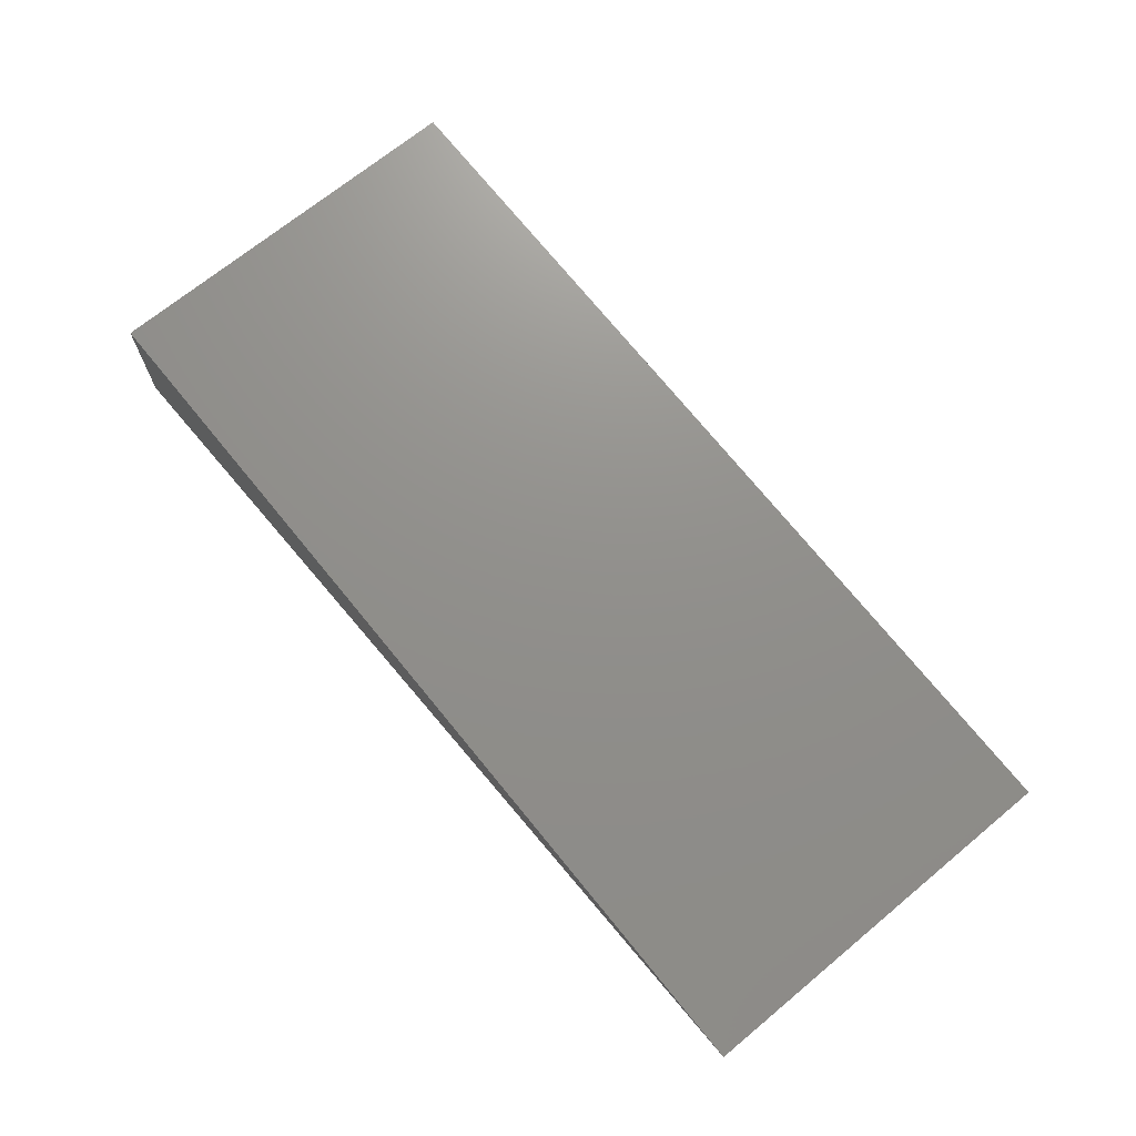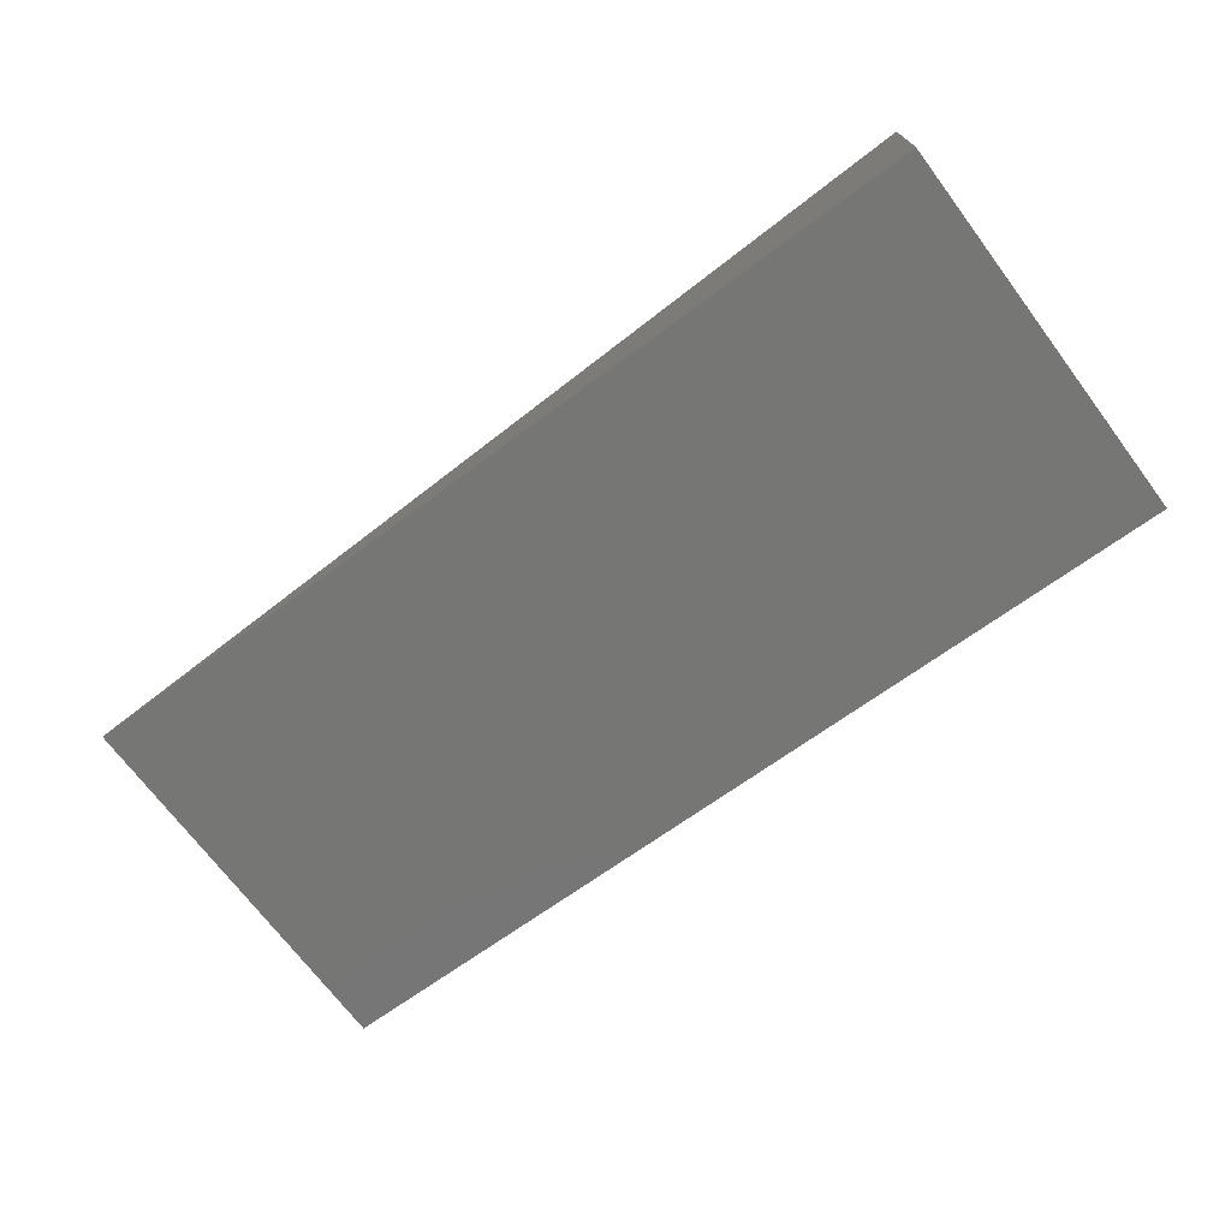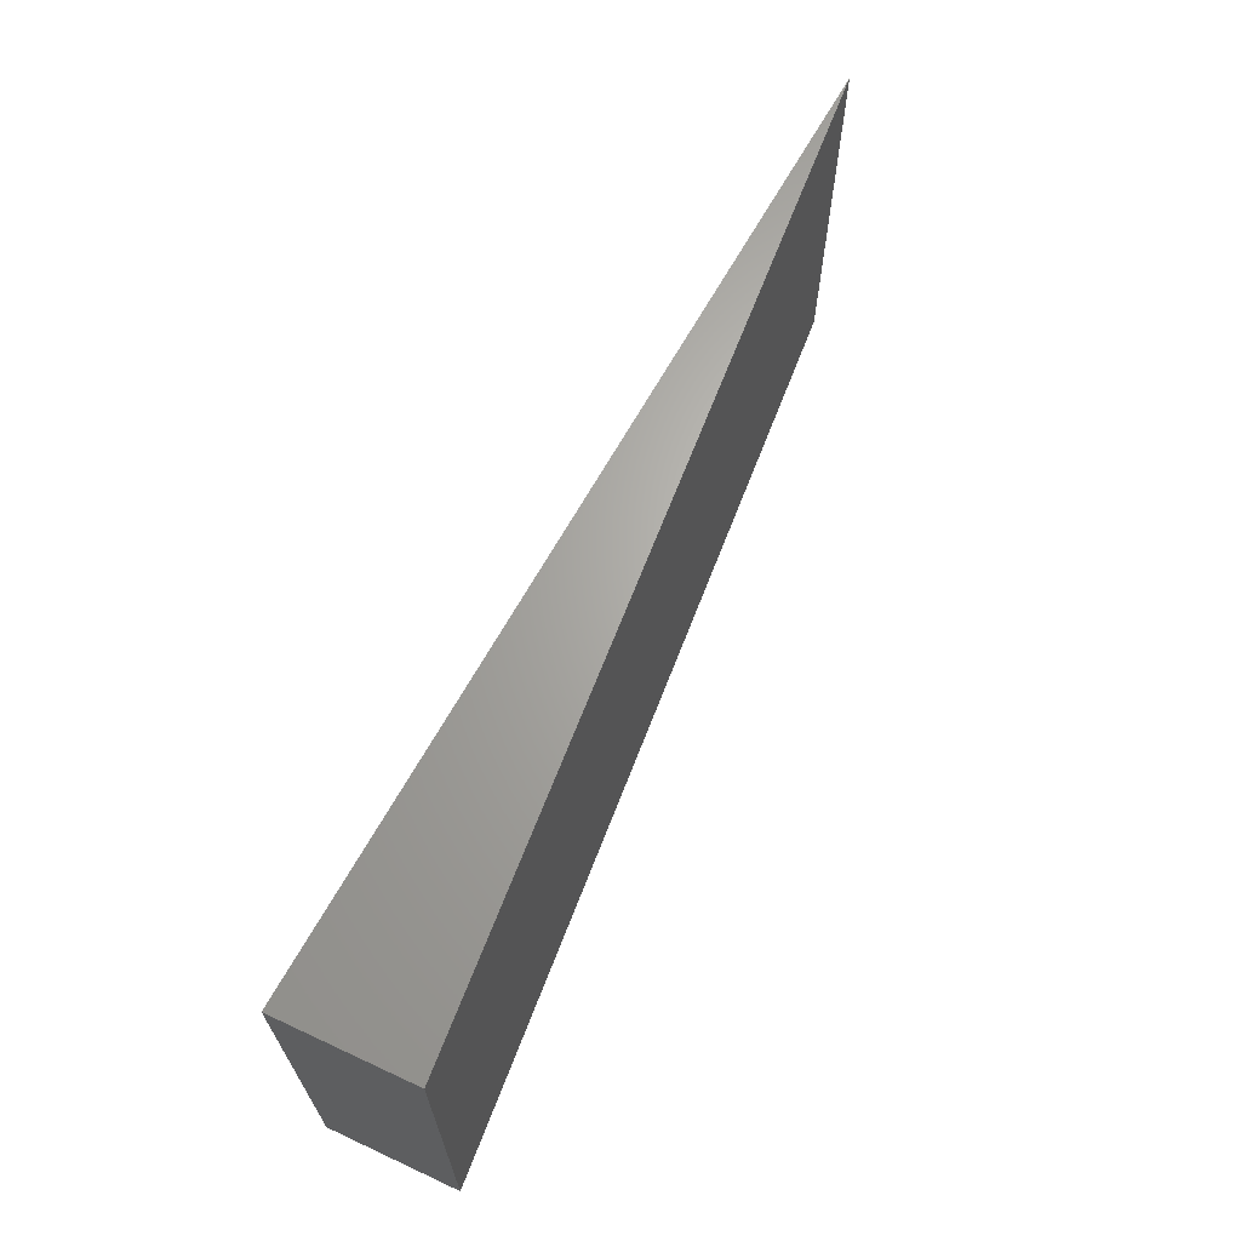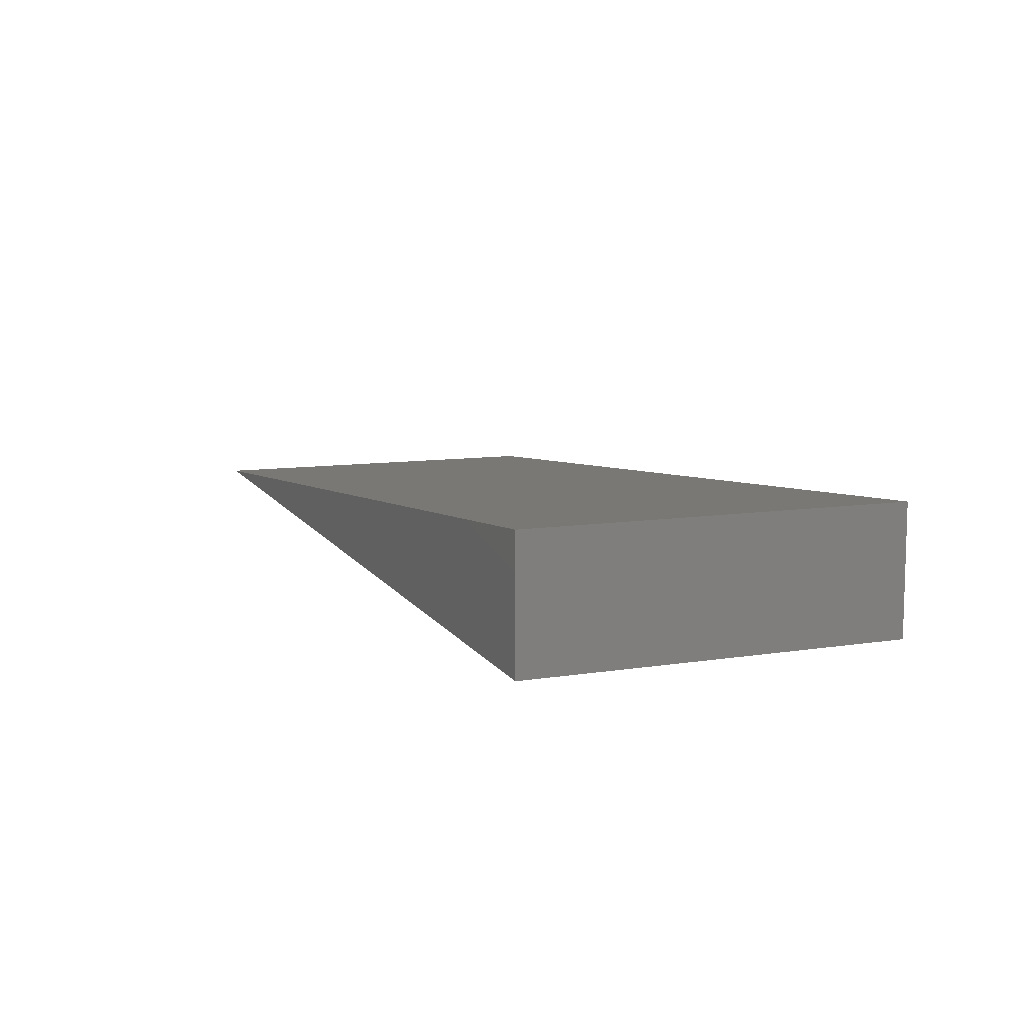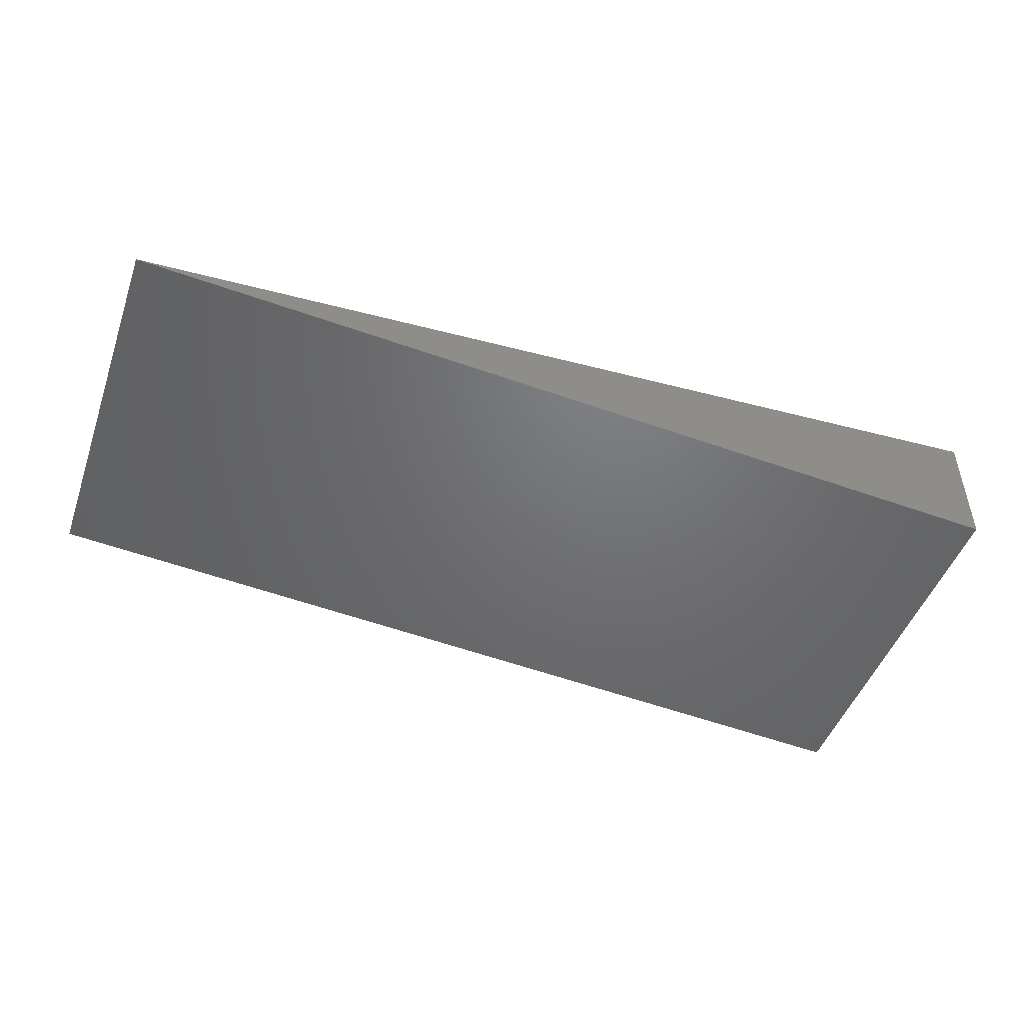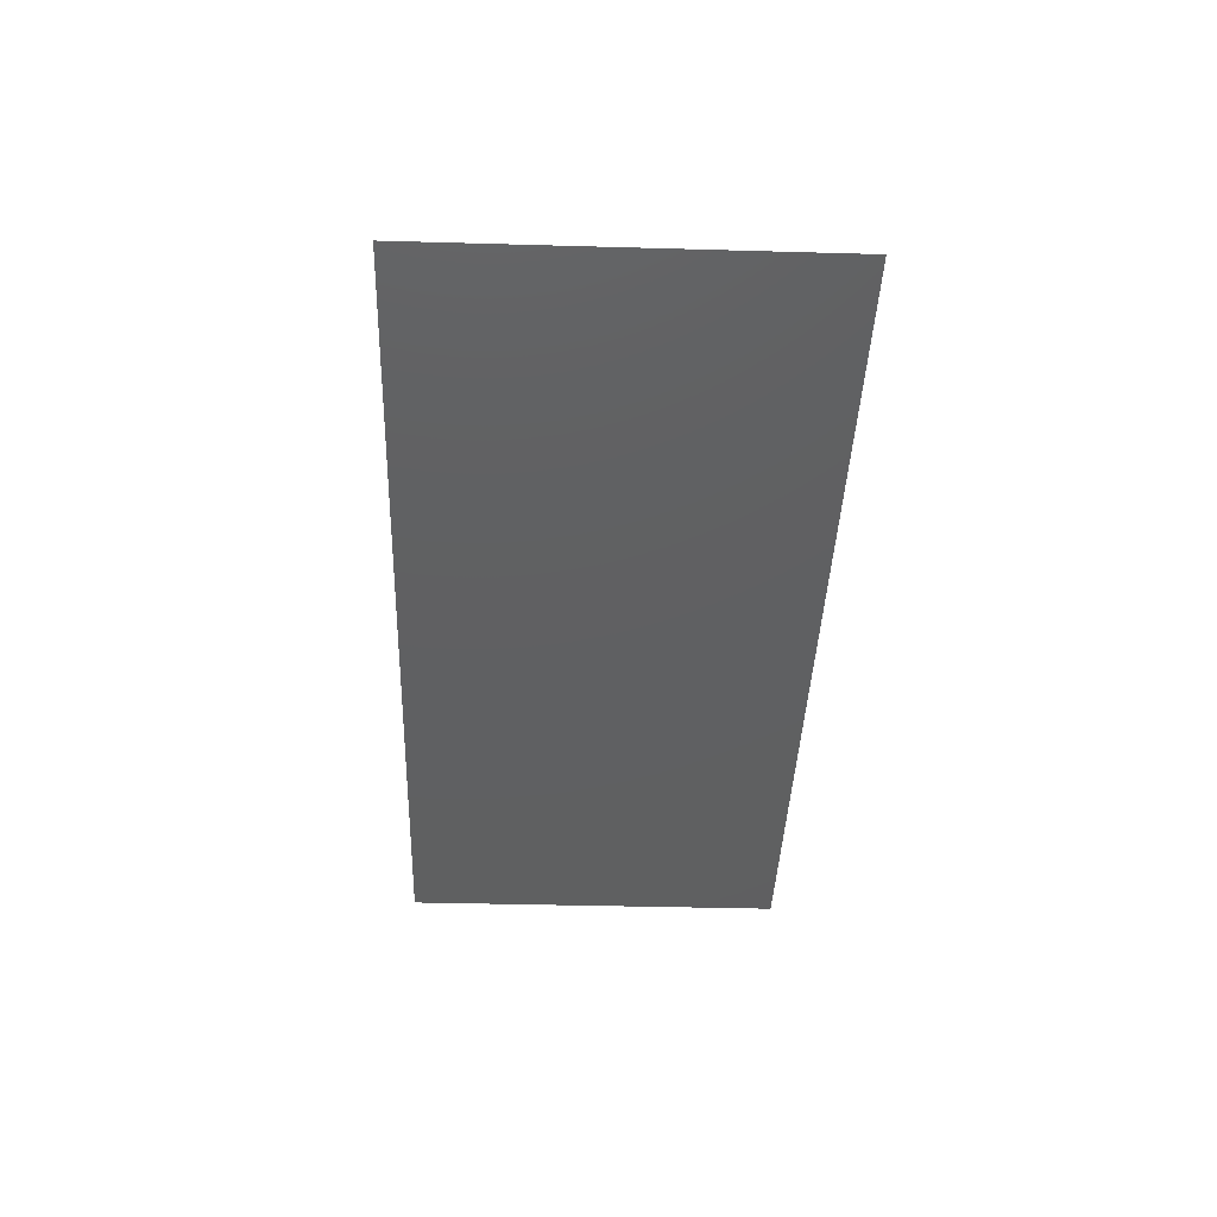
<metadata>
{"format":"stl","ext":"stl","renderer":"f3d","projection":"perspective","resolution":1024,"background":"white","views":[{"elev":69.8,"azim":-129.6,"up":"+Y"},{"elev":-71.3,"azim":37.0,"up":"+Y"},{"elev":65.8,"azim":115.0,"up":"+Z"},{"elev":9.0,"azim":66.7,"up":"+Y"},{"elev":-47.9,"azim":-19.2,"up":"+Y"},{"elev":-36.6,"azim":-92.1,"up":"+Y"}]}
</metadata>
<code>
# stl→obj: 10 verts, 8 faces
v -0.03575 -1.301e-18 0.05
v -0.03575 -3.036e-18 -0.05
v 0.2 -0.01649 0.05
v 0.2 -0.01649 -0.05
v -0.03575 -1.518e-18 -0.05
v 0.2 0.01649 -0.05
v 0.2 0.01649 0.05
v -0.03575 -8.674e-19 0.05
v -0.03575 1.404e-18 0.05
v -0.03575 2.933e-18 -0.05
f 1 2 3
f 3 2 4
f 5 6 4
f 4 6 3
f 3 6 7
f 3 7 8
f 7 6 9
f 9 6 10

</code>
